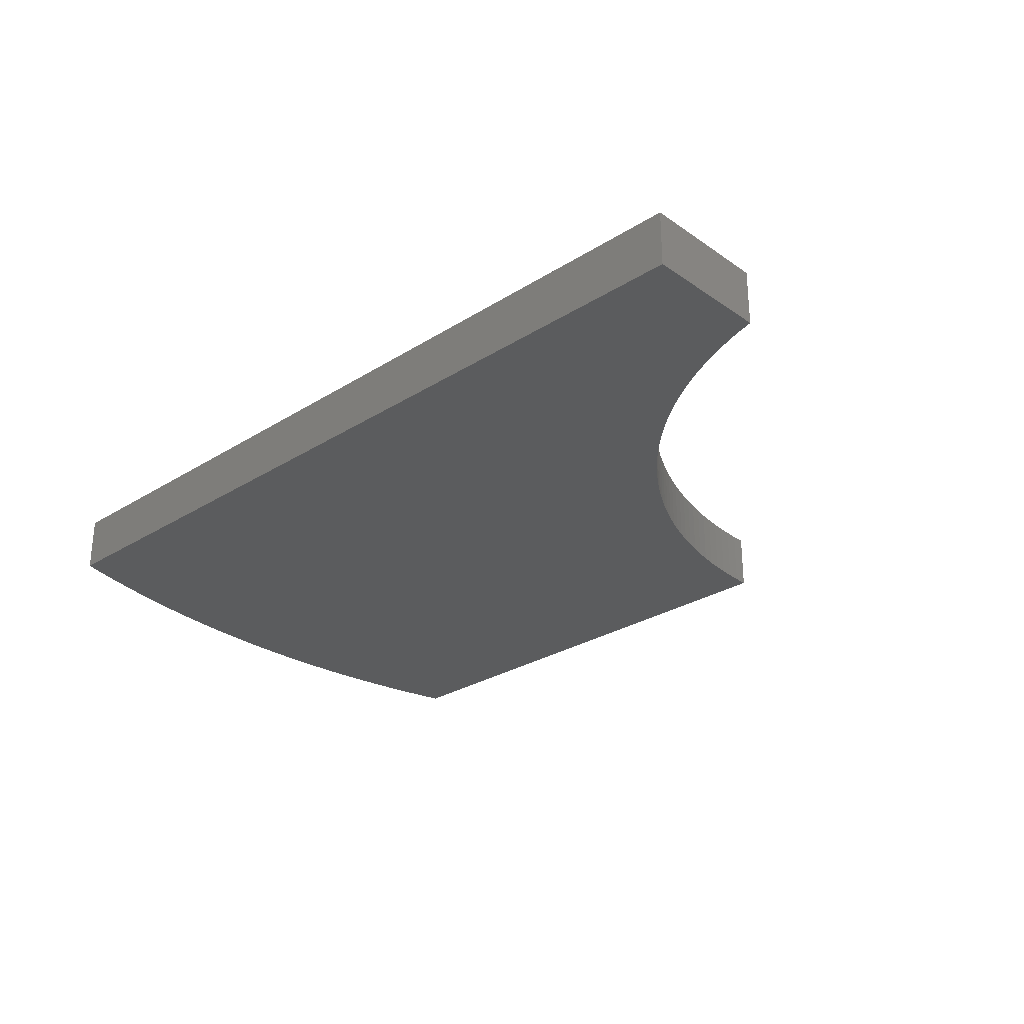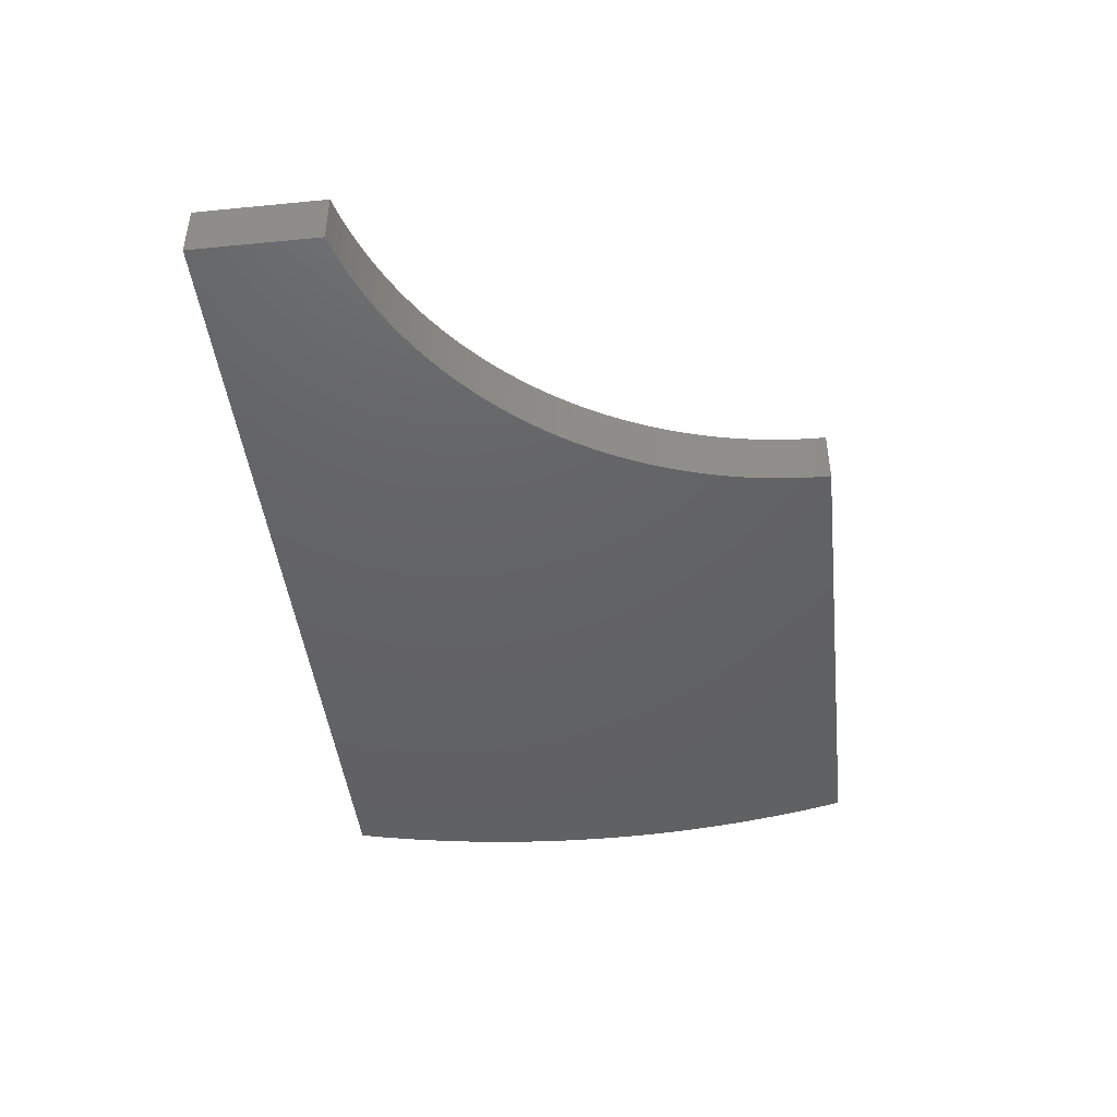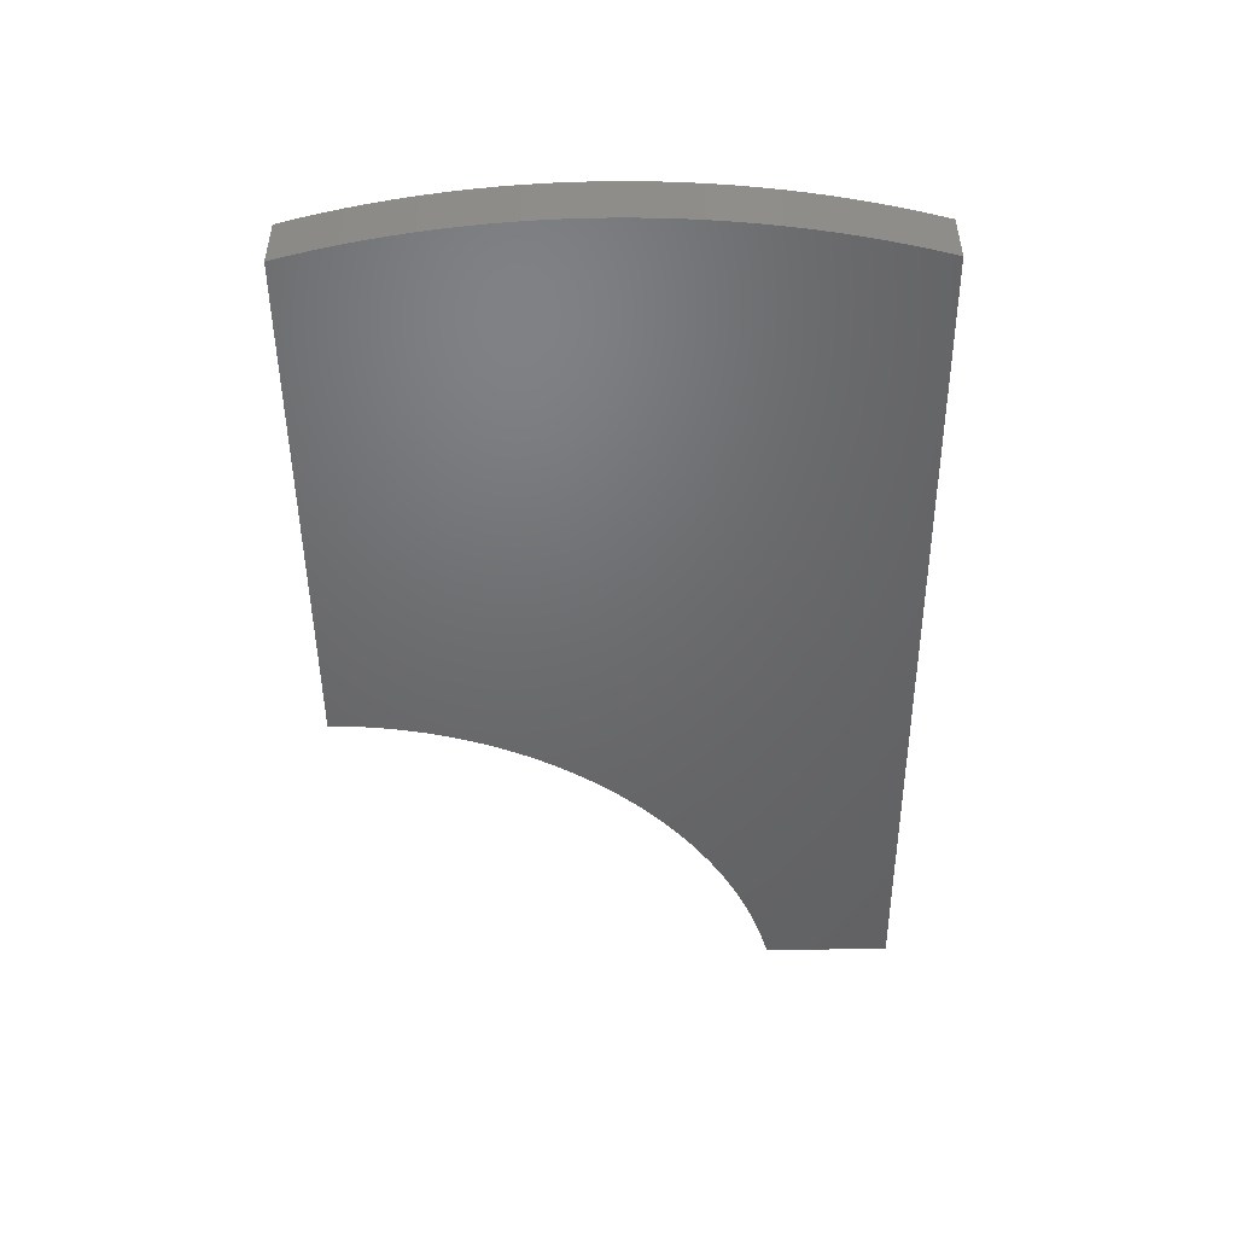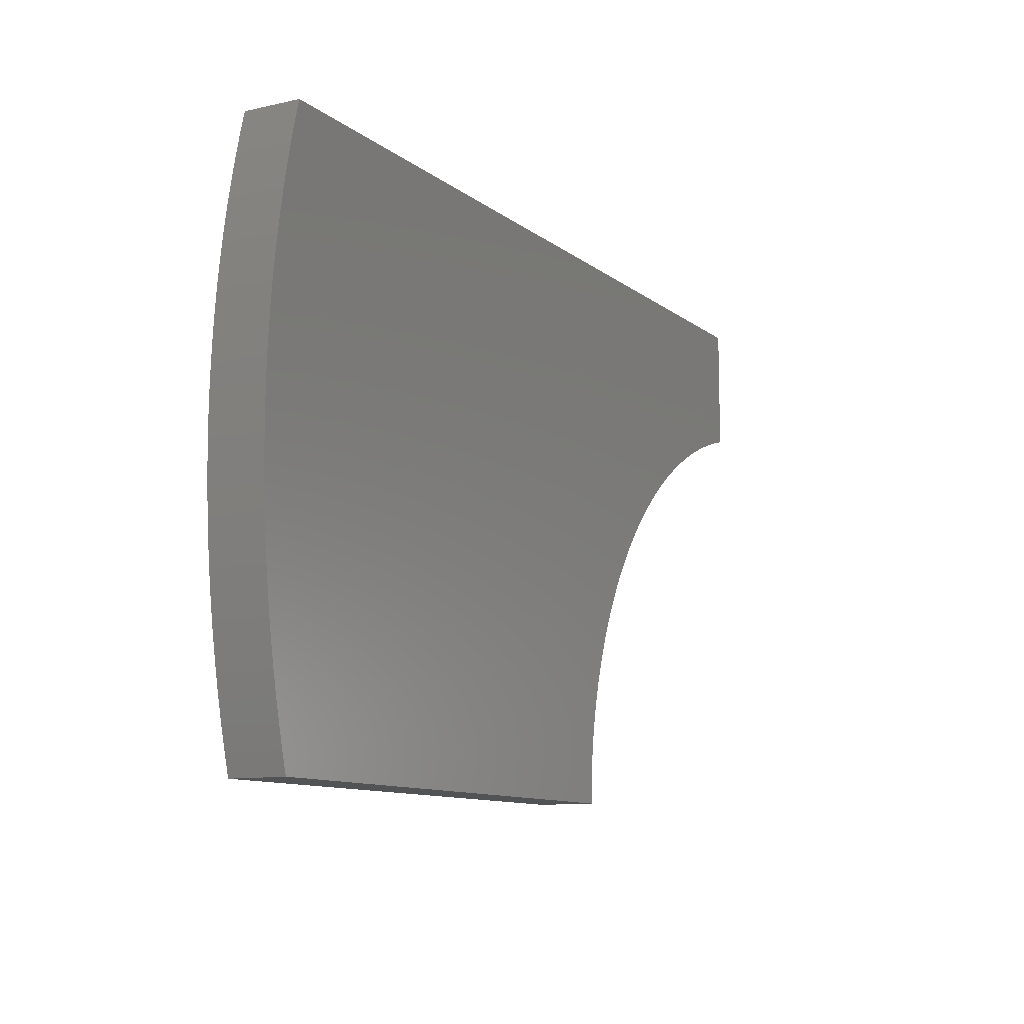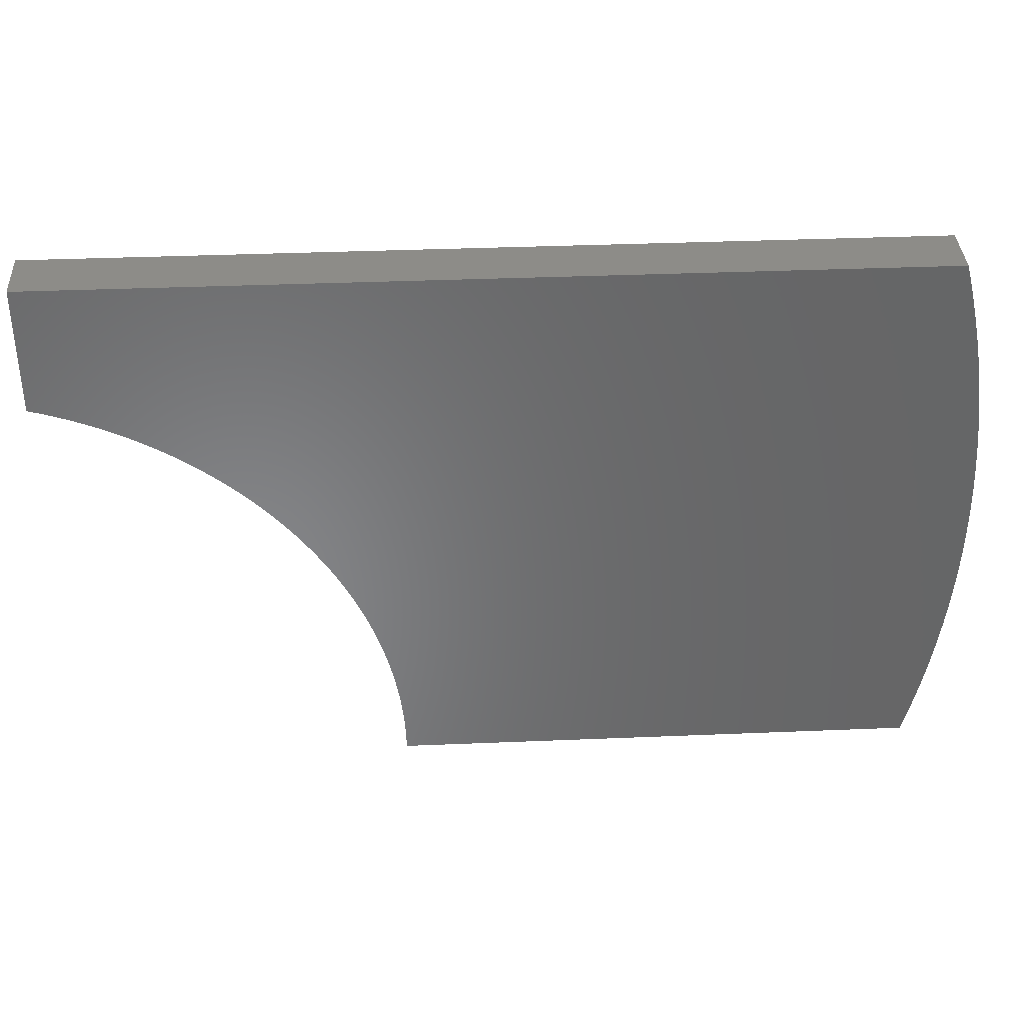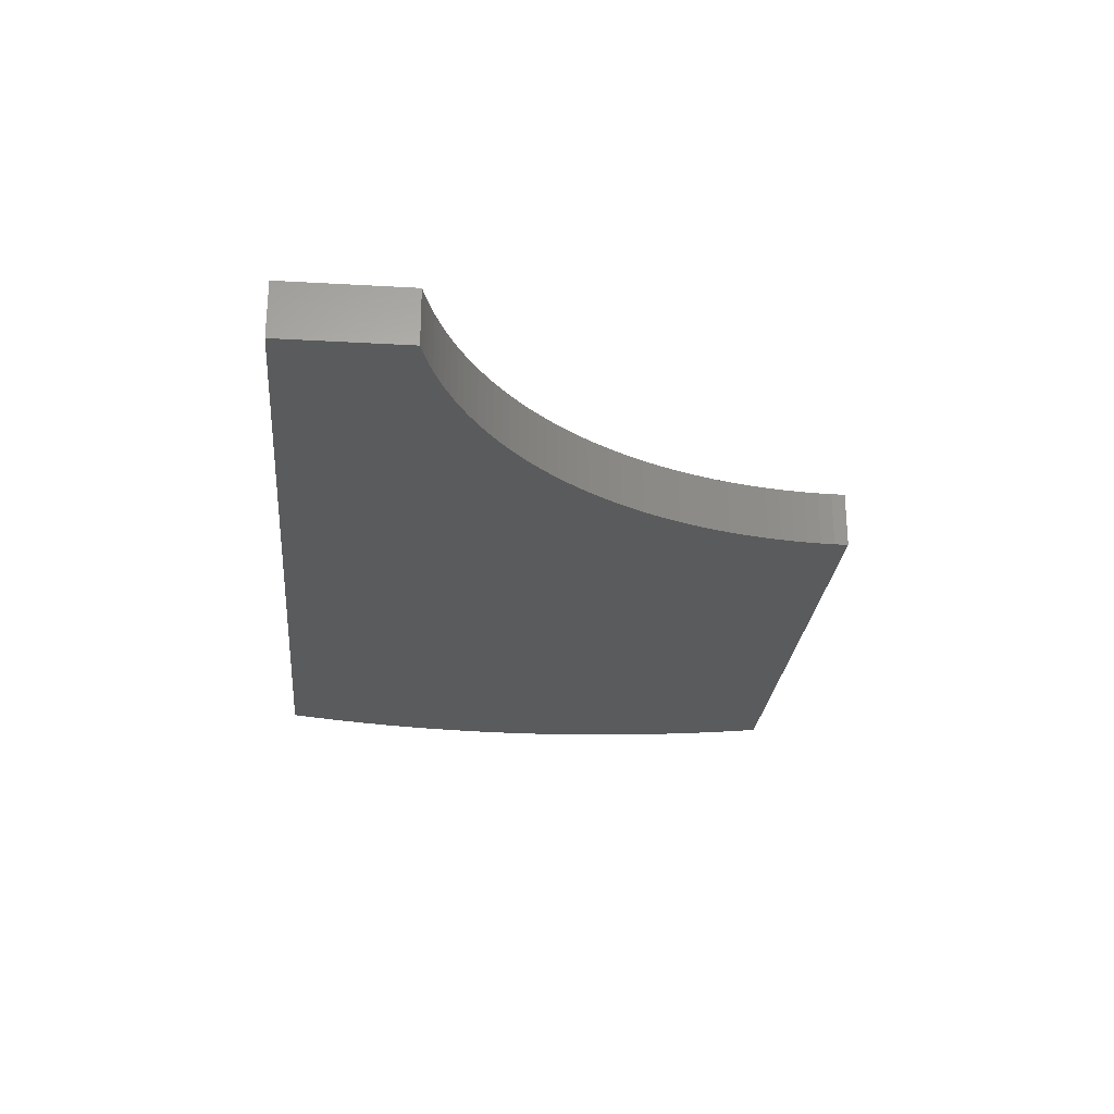
<metadata>
{"format":"stl","ext":"stl","renderer":"f3d","projection":"perspective","resolution":1024,"background":"white","views":[{"elev":-28.1,"azim":43.6,"up":"+Y"},{"elev":-44.5,"azim":96.5,"up":"+Y"},{"elev":-48.3,"azim":-89.5,"up":"+Y"},{"elev":-10.6,"azim":-60.6,"up":"+Z"},{"elev":36.5,"azim":176.9,"up":"+Z"},{"elev":-25.6,"azim":84.8,"up":"+Y"}]}
</metadata>
<code>
# stl→obj: 146 verts, 292 faces
v -14.64 -1 26
v -14.64 1 26
v 16 -1 26
v 11.51 -1 19.56
v 11.1 -1 19.29
v 10.7 -1 19.02
v -14.84 -1 25.27
v 10.3 -1 18.72
v -15.01 -1 24.54
v 9.916 -1 18.42
v -15.18 -1 23.81
v 9.54 -1 18.11
v -15.33 -1 23.08
v 9.174 -1 17.78
v 8.818 -1 17.44
v -15.46 -1 22.34
v 8.472 -1 17.09
v -15.58 -1 21.6
v 8.138 -1 16.74
v -15.68 -1 20.86
v 7.814 -1 16.37
v -15.77 -1 20.11
v 7.502 -1 15.99
v -15.85 -1 19.37
v 7.202 -1 15.6
v -15.91 -1 18.62
v 6.913 -1 15.2
v -15.95 -1 17.87
v 6.637 -1 14.8
v -15.98 -1 17.12
v 6.374 -1 14.39
v -16 -1 16.37
v 6.123 -1 13.96
v -16 -1 15.62
v 5.886 -1 13.54
v -15.98 -1 14.87
v 5.661 -1 13.1
v 5.45 -1 12.66
v -15.95 -1 14.12
v 5.253 -1 12.21
v -15.91 -1 13.38
v 5.07 -1 11.75
v -15.85 -1 12.63
v 4.9 -1 11.29
v -15.77 -1 11.88
v 4.745 -1 10.83
v -15.68 -1 11.14
v 4.604 -1 10.36
v -15.58 -1 10.4
v 4.478 -1 9.883
v -15.46 -1 9.656
v 4.366 -1 9.406
v -15.33 -1 8.918
v 4.269 -1 8.925
v 4.187 -1 8.442
v -15.18 -1 8.184
v 4.119 -1 7.956
v -15.01 -1 7.452
v 4.067 -1 7.468
v -14.84 -1 6.724
v 4.029 -1 6.979
v -14.64 -1 5.999
v 4.007 -1 6.489
v 3.999 -1 5.999
v 11.93 -1 19.81
v 12.36 -1 20.06
v 12.79 -1 20.28
v 13.23 -1 20.5
v 13.68 -1 20.7
v 14.13 -1 20.88
v 14.59 -1 21.06
v 15.06 -1 21.22
v 15.53 -1 21.36
v 16 -1 21.49
v -14.84 1 25.27
v -15.01 1 24.54
v -15.18 1 23.81
v -15.33 1 23.08
v -15.46 1 22.34
v -15.58 1 21.6
v -15.68 1 20.86
v -15.77 1 20.11
v -15.85 1 19.37
v -15.91 1 18.62
v -15.95 1 17.87
v -15.98 1 17.12
v -16 1 16.37
v -16 1 15.62
v -15.98 1 14.87
v -15.95 1 14.12
v -15.91 1 13.38
v -15.85 1 12.63
v -15.77 1 11.88
v -15.68 1 11.14
v -15.58 1 10.4
v -15.46 1 9.656
v -15.33 1 8.918
v -15.18 1 8.184
v -15.01 1 7.452
v -14.84 1 6.724
v -14.64 1 5.999
v 11.51 1 19.56
v 11.1 1 19.29
v 10.7 1 19.02
v 16 1 26
v 11.93 1 19.81
v 12.36 1 20.06
v 12.79 1 20.28
v 13.23 1 20.5
v 13.68 1 20.7
v 14.13 1 20.88
v 14.59 1 21.06
v 15.06 1 21.22
v 15.53 1 21.36
v 16 1 21.49
v 10.3 1 18.72
v 9.916 1 18.42
v 9.54 1 18.11
v 9.174 1 17.78
v 8.818 1 17.44
v 8.472 1 17.09
v 8.138 1 16.74
v 7.814 1 16.37
v 7.502 1 15.99
v 7.202 1 15.6
v 6.913 1 15.2
v 6.637 1 14.8
v 6.374 1 14.39
v 6.123 1 13.96
v 5.886 1 13.54
v 5.661 1 13.1
v 5.45 1 12.66
v 5.253 1 12.21
v 5.07 1 11.75
v 4.9 1 11.29
v 4.745 1 10.83
v 4.604 1 10.36
v 4.478 1 9.883
v 4.366 1 9.406
v 4.269 1 8.925
v 4.187 1 8.442
v 4.119 1 7.956
v 4.067 1 7.468
v 4.029 1 6.979
v 4.007 1 6.489
v 3.999 1 5.999
f 1 2 1
f 1 2 2
f 3 1 4
f 4 1 1
f 4 1 5
f 5 1 6
f 6 1 7
f 6 7 8
f 8 7 9
f 8 9 10
f 10 9 11
f 10 11 12
f 12 11 13
f 12 13 14
f 14 13 15
f 15 13 16
f 15 16 17
f 17 16 18
f 17 18 19
f 19 18 20
f 19 20 21
f 21 20 22
f 21 22 23
f 23 22 24
f 23 24 25
f 25 24 26
f 25 26 27
f 27 26 28
f 27 28 29
f 29 28 30
f 29 30 31
f 31 30 32
f 31 32 33
f 33 32 34
f 33 34 35
f 35 34 36
f 35 36 37
f 37 36 38
f 38 36 39
f 38 39 40
f 40 39 41
f 40 41 42
f 42 41 43
f 42 43 44
f 44 43 45
f 44 45 46
f 46 45 47
f 46 47 48
f 48 47 49
f 48 49 50
f 50 49 51
f 50 51 52
f 52 51 53
f 52 53 54
f 54 53 55
f 55 53 56
f 55 56 57
f 57 56 58
f 57 58 59
f 59 58 60
f 59 60 61
f 61 60 62
f 61 62 63
f 63 62 64
f 4 65 3
f 3 65 66
f 3 66 67
f 67 68 3
f 3 68 69
f 3 69 70
f 70 71 3
f 3 71 72
f 3 72 73
f 73 74 3
f 1 2 7
f 7 2 75
f 7 75 9
f 9 75 76
f 9 76 11
f 11 76 77
f 11 77 13
f 13 77 78
f 13 78 16
f 16 78 79
f 16 79 18
f 18 79 80
f 18 80 20
f 20 80 81
f 20 81 22
f 22 81 82
f 22 82 24
f 24 82 83
f 24 83 26
f 26 83 84
f 26 84 28
f 28 84 85
f 28 85 30
f 30 85 86
f 30 86 32
f 32 86 87
f 32 87 34
f 34 87 88
f 34 88 36
f 36 88 89
f 36 89 39
f 39 89 90
f 39 90 41
f 41 90 91
f 41 91 43
f 43 91 92
f 43 92 45
f 45 92 93
f 45 93 47
f 47 93 94
f 47 94 49
f 49 94 95
f 49 95 51
f 51 95 96
f 51 96 53
f 53 96 97
f 53 97 56
f 56 97 98
f 56 98 58
f 58 98 99
f 58 99 60
f 60 99 100
f 60 100 62
f 62 100 101
f 2 102 2
f 2 102 103
f 2 103 104
f 2 105 102
f 102 105 106
f 106 105 107
f 107 105 108
f 108 105 109
f 109 105 110
f 110 105 111
f 111 105 112
f 112 105 113
f 113 105 114
f 114 105 115
f 2 104 75
f 75 104 116
f 75 116 76
f 76 116 117
f 76 117 77
f 77 117 118
f 77 118 78
f 78 118 119
f 78 119 120
f 78 120 79
f 79 120 121
f 79 121 80
f 80 121 122
f 80 122 81
f 81 122 123
f 81 123 82
f 82 123 124
f 82 124 83
f 83 124 125
f 83 125 84
f 84 125 126
f 84 126 85
f 85 126 127
f 85 127 86
f 86 127 128
f 86 128 87
f 87 128 129
f 87 129 88
f 88 129 130
f 88 130 89
f 89 130 131
f 89 131 132
f 89 132 90
f 90 132 133
f 90 133 91
f 91 133 134
f 91 134 92
f 92 134 135
f 92 135 93
f 93 135 136
f 93 136 94
f 94 136 137
f 94 137 95
f 95 137 138
f 95 138 96
f 96 138 139
f 96 139 97
f 97 139 140
f 97 140 141
f 97 141 98
f 98 141 142
f 98 142 99
f 99 142 143
f 99 143 100
f 100 143 144
f 100 144 101
f 101 144 145
f 101 145 146
f 115 74 114
f 114 74 73
f 114 73 113
f 113 73 72
f 113 72 112
f 112 72 71
f 112 71 111
f 111 71 70
f 111 70 110
f 110 70 69
f 110 69 109
f 109 69 68
f 109 68 108
f 108 68 67
f 108 67 107
f 107 67 66
f 107 66 106
f 106 66 65
f 106 65 102
f 102 65 4
f 102 4 103
f 103 4 5
f 103 5 104
f 104 5 6
f 104 6 116
f 116 6 8
f 116 8 117
f 117 8 10
f 117 10 118
f 118 10 12
f 118 12 119
f 119 12 14
f 119 14 120
f 120 14 15
f 120 15 121
f 121 15 17
f 121 17 122
f 122 17 19
f 122 19 123
f 123 19 21
f 123 21 124
f 124 21 23
f 124 23 125
f 125 23 25
f 125 25 126
f 126 25 27
f 126 27 127
f 127 27 29
f 127 29 128
f 128 29 31
f 128 31 129
f 129 31 33
f 129 33 130
f 130 33 35
f 130 35 131
f 131 35 37
f 131 37 132
f 132 37 38
f 132 38 133
f 133 38 40
f 133 40 134
f 134 40 42
f 134 42 135
f 135 42 44
f 135 44 136
f 136 44 46
f 136 46 137
f 137 46 48
f 137 48 138
f 138 48 50
f 138 50 139
f 139 50 52
f 139 52 140
f 140 52 54
f 140 54 141
f 141 54 55
f 141 55 142
f 142 55 57
f 142 57 143
f 143 57 59
f 143 59 144
f 144 59 61
f 144 61 145
f 145 61 63
f 145 63 146
f 146 63 64
f 3 74 105
f 105 74 115
f 1 3 2
f 2 3 105
f 101 146 62
f 62 146 64

</code>
